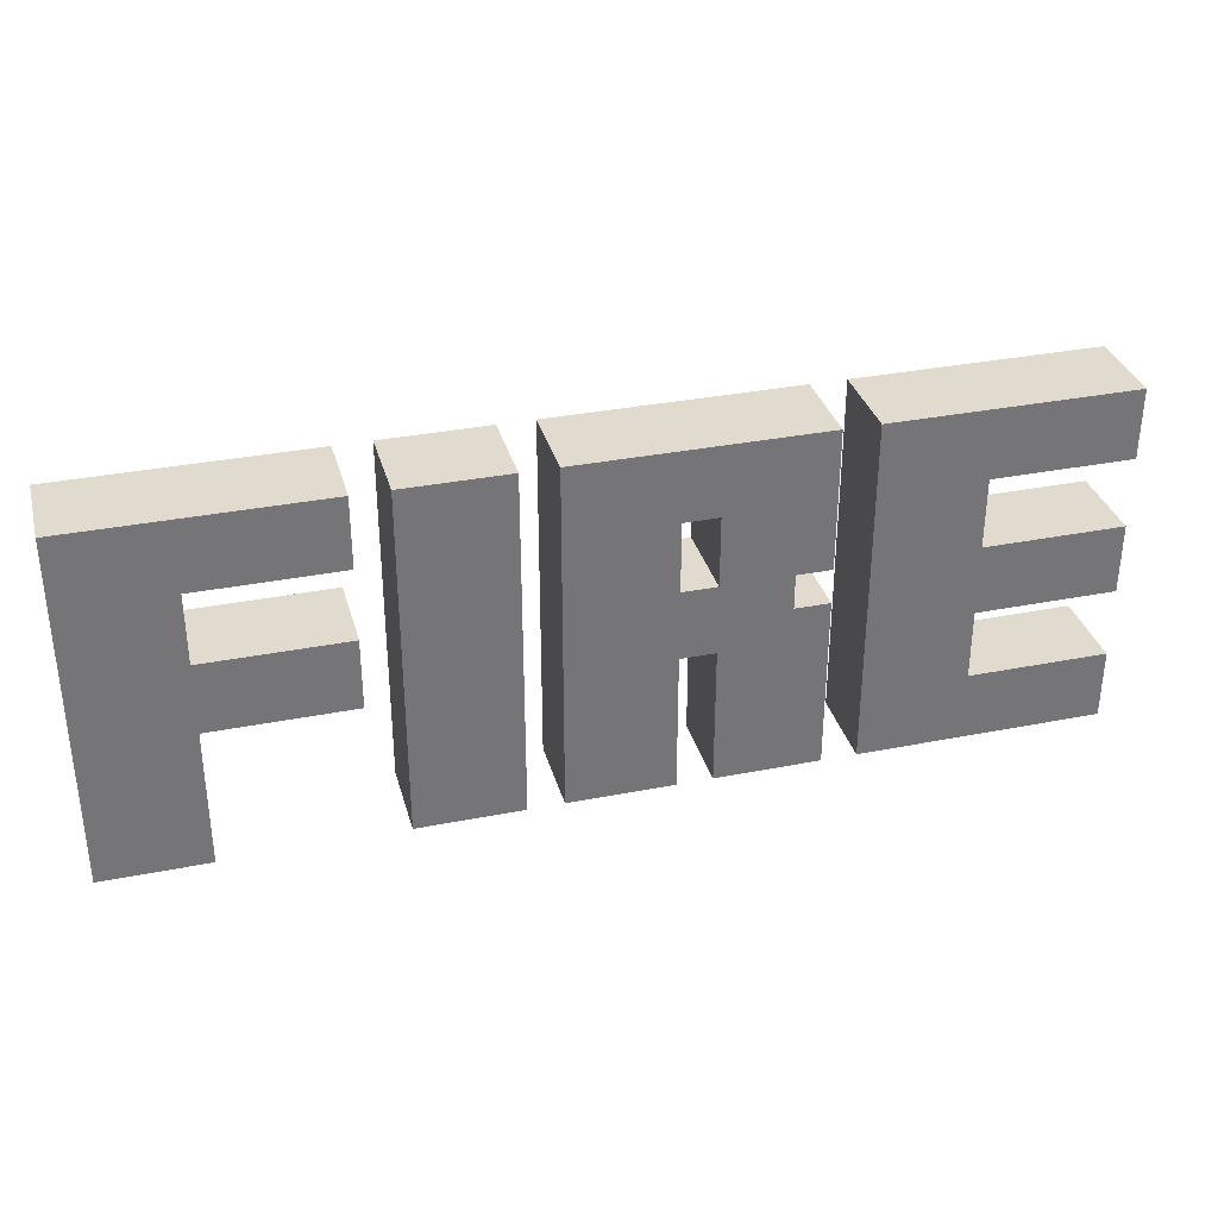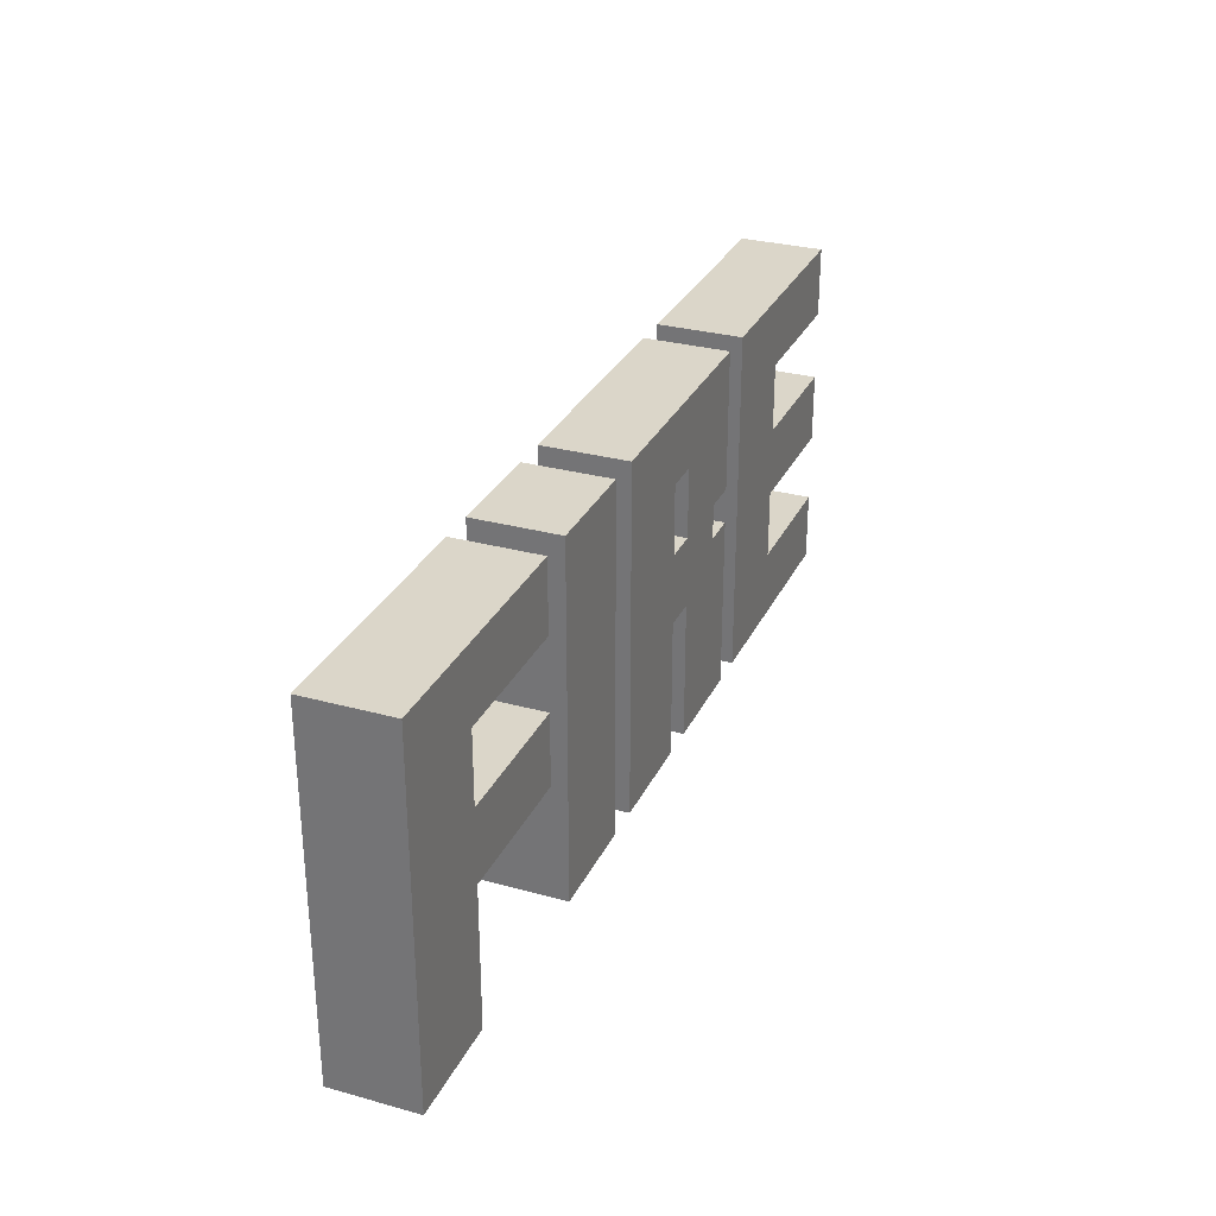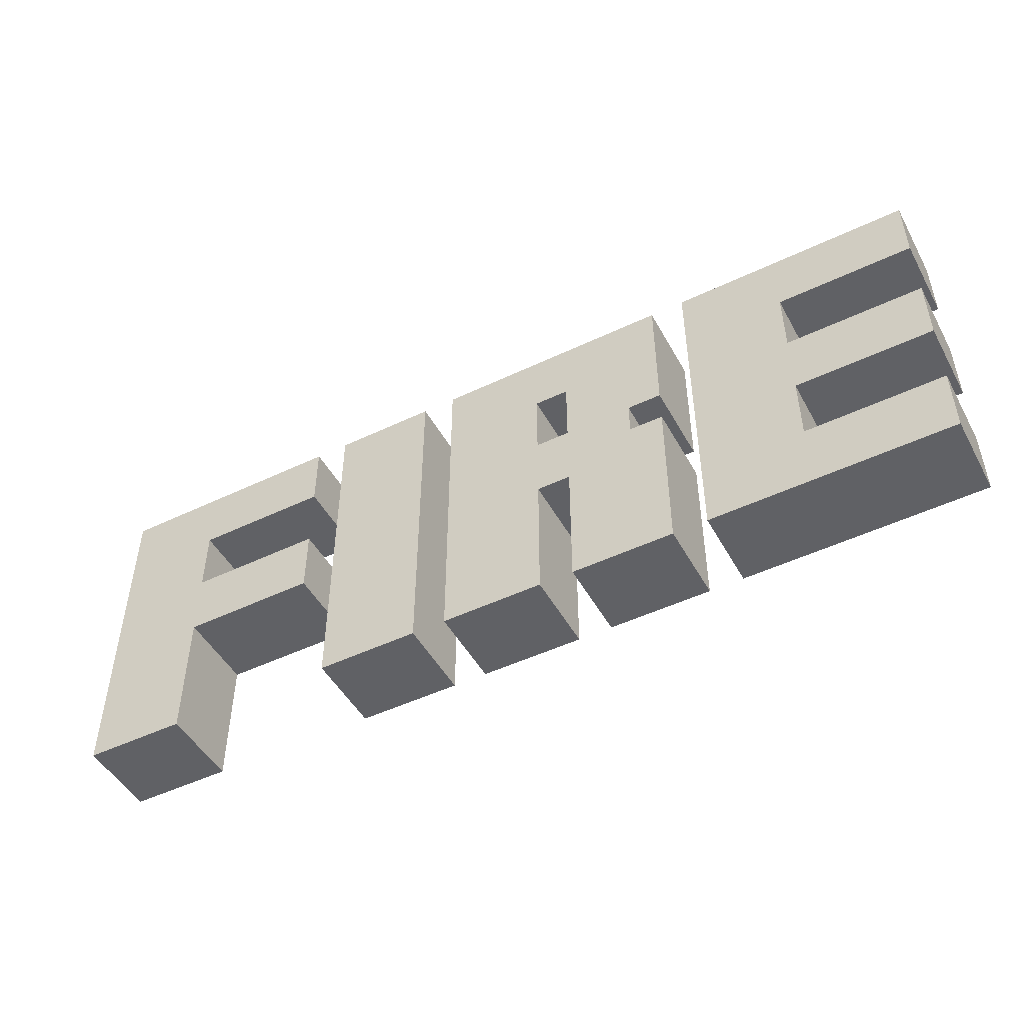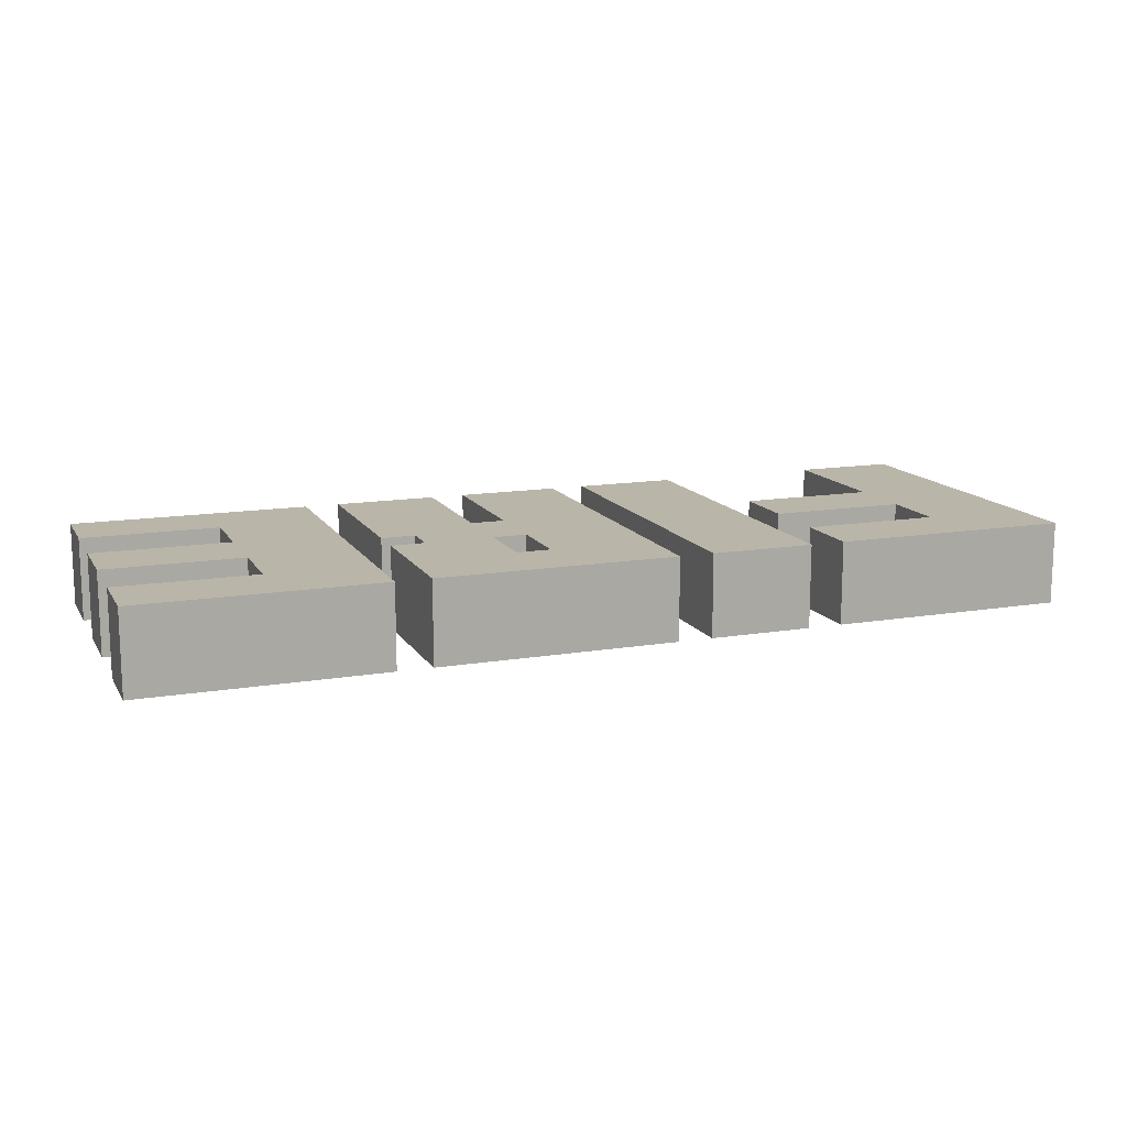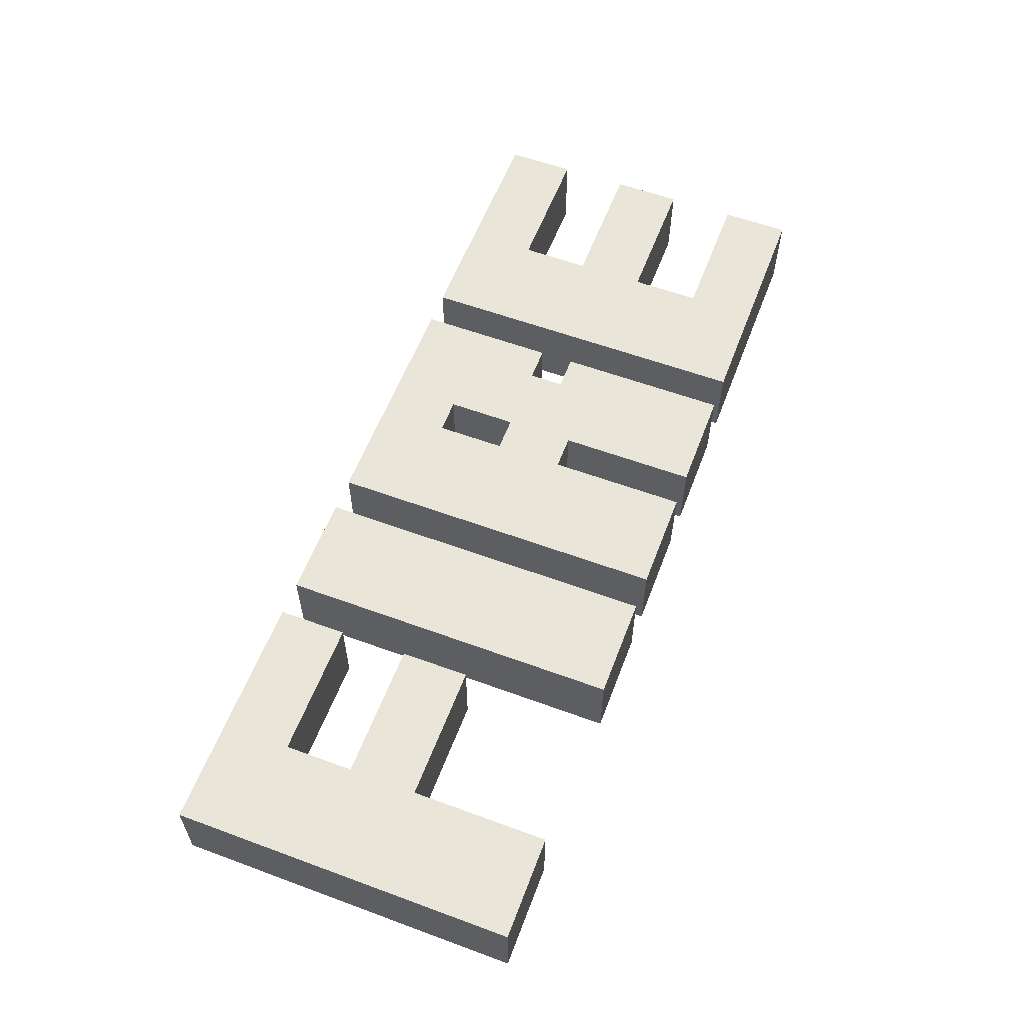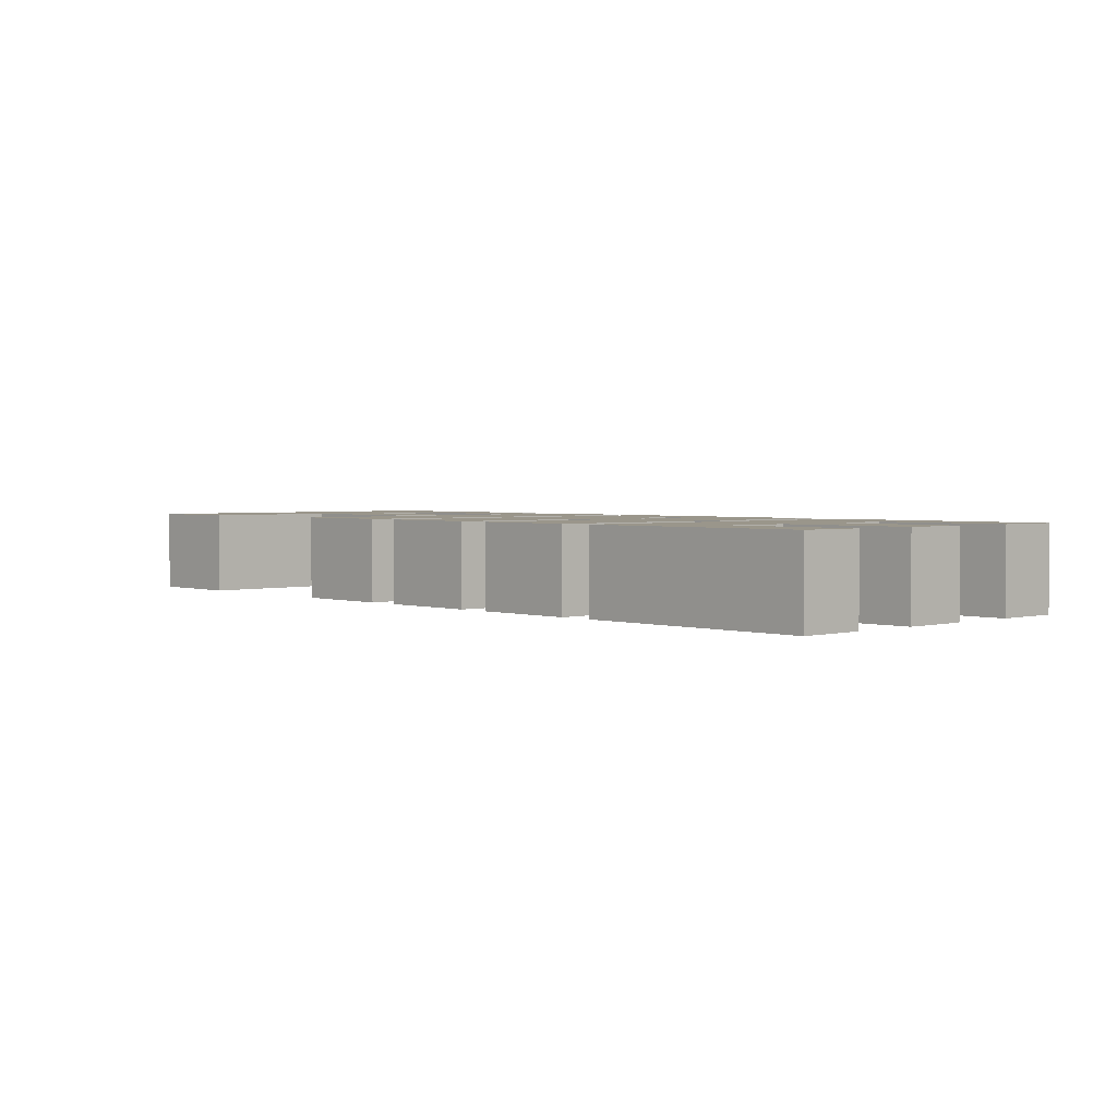
<metadata>
{"format":"obj","ext":"obj","renderer":"f3d","projection":"perspective","resolution":1024,"background":"white","views":[{"elev":33.6,"azim":-15.1,"up":"+Y"},{"elev":29.8,"azim":-68.1,"up":"+Y"},{"elev":-48.6,"azim":28.0,"up":"+Y"},{"elev":13.6,"azim":159.4,"up":"+Z"},{"elev":58.5,"azim":-69.2,"up":"+Z"},{"elev":2.4,"azim":47.0,"up":"+Z"}]}
</metadata>
<code>
v 0.138 0.03108 0.2594
v 0.2091 -0.004472 0.2594
v 0.2091 0.03108 0.2594
v 0.138 -0.004472 0.2594
v 0.138 -0.04003 0.2594
v 0.2091 -0.07558 0.2594
v 0.2091 -0.04003 0.2594
v 0.08465 -0.07558 0.2594
v 0.08465 0.1022 0.2594
v 0.2091 0.06664 0.2594
v 0.2091 0.1022 0.2594
v 0.138 0.06664 0.2594
v 0.06687 -0.07558 0.2594
v 0.01354 -0.004472 0.2594
v 0.01354 -0.07558 0.2594
v 0.01354 0.03108 0.2594
v -0.004238 0.03108 0.2594
v -0.004238 -0.004472 0.2594
v -0.004238 0.06664 0.2594
v -0.004238 -0.07558 0.2594
v -0.05757 0.1022 0.2594
v -0.05757 -0.07558 0.2594
v 0.06687 0.1022 0.2594
v 0.0491 0.03108 0.2594
v 0.06687 0.03108 0.2594
v 0.0491 0.01331 0.2594
v 0.06687 0.01331 0.2594
v 0.01354 0.06664 0.2594
v -0.1287 0.1022 0.2594
v -0.07535 -0.07558 0.2594
v -0.07535 0.1022 0.2594
v -0.1287 -0.07558 0.2594
v -0.2176 0.03108 0.2594
v -0.1465 -0.004472 0.2594
v -0.1465 0.03108 0.2594
v -0.2176 -0.004472 0.2594
v -0.2709 -0.07558 0.2594
v -0.2176 -0.07558 0.2594
v -0.2709 0.1022 0.2594
v -0.1465 0.06664 0.2594
v -0.1465 0.1022 0.2594
v -0.2176 0.06664 0.2594
v 0.2091 0.03108 0.2167
v 0.2091 -0.004472 0.2167
v 0.138 0.03108 0.2167
v 0.138 -0.004472 0.2167
v 0.2091 -0.04003 0.2167
v 0.2091 -0.07558 0.2167
v 0.138 -0.04003 0.2167
v 0.08465 -0.07558 0.2167
v 0.2091 0.1022 0.2167
v 0.2091 0.06664 0.2167
v 0.08465 0.1022 0.2167
v 0.138 0.06664 0.2167
v 0.01354 -0.07558 0.2167
v 0.01354 -0.004472 0.2167
v 0.06687 -0.07558 0.2167
v -0.004238 0.03108 0.2167
v 0.01354 0.03108 0.2167
v -0.004238 -0.004472 0.2167
v -0.004238 0.06664 0.2167
v -0.004238 -0.07558 0.2167
v -0.05757 -0.07558 0.2167
v -0.05757 0.1022 0.2167
v 0.06687 0.03108 0.2167
v 0.0491 0.03108 0.2167
v 0.06687 0.1022 0.2167
v 0.06687 0.01331 0.2167
v 0.0491 0.01331 0.2167
v 0.01354 0.06664 0.2167
v -0.07535 0.1022 0.2167
v -0.07535 -0.07558 0.2167
v -0.1287 0.1022 0.2167
v -0.1287 -0.07558 0.2167
v -0.1465 0.03108 0.2167
v -0.1465 -0.004472 0.2167
v -0.2176 0.03108 0.2167
v -0.2176 -0.004472 0.2167
v -0.2176 -0.07558 0.2167
v -0.2709 -0.07558 0.2167
v -0.1465 0.1022 0.2167
v -0.1465 0.06664 0.2167
v -0.2709 0.1022 0.2167
v -0.2176 0.06664 0.2167
v 0.138 0.03108 0.2594
v 0.2091 0.03108 0.2167
v 0.138 0.03108 0.2167
v 0.2091 0.03108 0.2594
v 0.2091 0.03108 0.2594
v 0.2091 -0.004472 0.2167
v 0.2091 0.03108 0.2167
v 0.2091 -0.004472 0.2594
v 0.2091 -0.004472 0.2594
v 0.138 -0.004472 0.2167
v 0.2091 -0.004472 0.2167
v 0.138 -0.004472 0.2594
v 0.138 -0.004472 0.2594
v 0.138 -0.04003 0.2167
v 0.138 -0.004472 0.2167
v 0.138 -0.04003 0.2594
v 0.138 -0.04003 0.2594
v 0.2091 -0.04003 0.2167
v 0.138 -0.04003 0.2167
v 0.2091 -0.04003 0.2594
v 0.2091 -0.04003 0.2594
v 0.2091 -0.07558 0.2167
v 0.2091 -0.04003 0.2167
v 0.2091 -0.07558 0.2594
v 0.2091 -0.07558 0.2594
v 0.08465 -0.07558 0.2167
v 0.2091 -0.07558 0.2167
v 0.08465 -0.07558 0.2594
v 0.08465 -0.07558 0.2594
v 0.08465 0.1022 0.2167
v 0.08465 -0.07558 0.2167
v 0.08465 0.1022 0.2594
v 0.08465 0.1022 0.2594
v 0.2091 0.1022 0.2167
v 0.08465 0.1022 0.2167
v 0.2091 0.1022 0.2594
v 0.2091 0.1022 0.2594
v 0.2091 0.06664 0.2167
v 0.2091 0.1022 0.2167
v 0.2091 0.06664 0.2594
v 0.2091 0.06664 0.2594
v 0.138 0.06664 0.2167
v 0.2091 0.06664 0.2167
v 0.138 0.06664 0.2594
v 0.138 0.06664 0.2594
v 0.138 0.03108 0.2167
v 0.138 0.06664 0.2167
v 0.138 0.03108 0.2594
v 0.01354 -0.07558 0.2594
v 0.01354 -0.004472 0.2167
v 0.01354 -0.07558 0.2167
v 0.01354 -0.004472 0.2594
v 0.01354 -0.004472 0.2594
v -0.004238 -0.004472 0.2167
v 0.01354 -0.004472 0.2167
v -0.004238 -0.004472 0.2594
v -0.004238 -0.004472 0.2594
v -0.004238 -0.07558 0.2167
v -0.004238 -0.004472 0.2167
v -0.004238 -0.07558 0.2594
v -0.004238 -0.07558 0.2594
v -0.05757 -0.07558 0.2167
v -0.004238 -0.07558 0.2167
v -0.05757 -0.07558 0.2594
v -0.05757 -0.07558 0.2594
v -0.05757 0.1022 0.2167
v -0.05757 -0.07558 0.2167
v -0.05757 0.1022 0.2594
v -0.05757 0.1022 0.2594
v 0.06687 0.1022 0.2167
v -0.05757 0.1022 0.2167
v 0.06687 0.1022 0.2594
v 0.06687 0.1022 0.2594
v 0.06687 0.03108 0.2167
v 0.06687 0.1022 0.2167
v 0.06687 0.03108 0.2594
v 0.06687 0.03108 0.2594
v 0.0491 0.03108 0.2167
v 0.06687 0.03108 0.2167
v 0.0491 0.03108 0.2594
v 0.0491 0.03108 0.2594
v 0.0491 0.01331 0.2167
v 0.0491 0.03108 0.2167
v 0.0491 0.01331 0.2594
v 0.0491 0.01331 0.2594
v 0.06687 0.01331 0.2167
v 0.0491 0.01331 0.2167
v 0.06687 0.01331 0.2594
v 0.06687 0.01331 0.2594
v 0.06687 -0.07558 0.2167
v 0.06687 0.01331 0.2167
v 0.06687 -0.07558 0.2594
v 0.06687 -0.07558 0.2594
v 0.01354 -0.07558 0.2167
v 0.06687 -0.07558 0.2167
v 0.01354 -0.07558 0.2594
v -0.004238 0.06664 0.2594
v -0.004238 0.03108 0.2167
v -0.004238 0.06664 0.2167
v -0.004238 0.03108 0.2594
v -0.004238 0.03108 0.2594
v 0.01354 0.03108 0.2167
v -0.004238 0.03108 0.2167
v 0.01354 0.03108 0.2594
v 0.01354 0.03108 0.2594
v 0.01354 0.06664 0.2167
v 0.01354 0.03108 0.2167
v 0.01354 0.06664 0.2594
v 0.01354 0.06664 0.2594
v -0.004238 0.06664 0.2167
v 0.01354 0.06664 0.2167
v -0.004238 0.06664 0.2594
v -0.07535 0.1022 0.2594
v -0.07535 -0.07558 0.2167
v -0.07535 0.1022 0.2167
v -0.07535 -0.07558 0.2594
v -0.07535 -0.07558 0.2594
v -0.1287 -0.07558 0.2167
v -0.07535 -0.07558 0.2167
v -0.1287 -0.07558 0.2594
v -0.1287 -0.07558 0.2594
v -0.1287 0.1022 0.2167
v -0.1287 -0.07558 0.2167
v -0.1287 0.1022 0.2594
v -0.1287 0.1022 0.2594
v -0.07535 0.1022 0.2167
v -0.1287 0.1022 0.2167
v -0.07535 0.1022 0.2594
v -0.2176 0.03108 0.2594
v -0.1465 0.03108 0.2167
v -0.2176 0.03108 0.2167
v -0.1465 0.03108 0.2594
v -0.1465 0.03108 0.2594
v -0.1465 -0.004472 0.2167
v -0.1465 0.03108 0.2167
v -0.1465 -0.004472 0.2594
v -0.1465 -0.004472 0.2594
v -0.2176 -0.004472 0.2167
v -0.1465 -0.004472 0.2167
v -0.2176 -0.004472 0.2594
v -0.2176 -0.004472 0.2594
v -0.2176 -0.07558 0.2167
v -0.2176 -0.004472 0.2167
v -0.2176 -0.07558 0.2594
v -0.2176 -0.07558 0.2594
v -0.2709 -0.07558 0.2167
v -0.2176 -0.07558 0.2167
v -0.2709 -0.07558 0.2594
v -0.2709 -0.07558 0.2594
v -0.2709 0.1022 0.2167
v -0.2709 -0.07558 0.2167
v -0.2709 0.1022 0.2594
v -0.2709 0.1022 0.2594
v -0.1465 0.1022 0.2167
v -0.2709 0.1022 0.2167
v -0.1465 0.1022 0.2594
v -0.1465 0.1022 0.2594
v -0.1465 0.06664 0.2167
v -0.1465 0.1022 0.2167
v -0.1465 0.06664 0.2594
v -0.1465 0.06664 0.2594
v -0.2176 0.06664 0.2167
v -0.1465 0.06664 0.2167
v -0.2176 0.06664 0.2594
v -0.2176 0.06664 0.2594
v -0.2176 0.03108 0.2167
v -0.2176 0.06664 0.2167
v -0.2176 0.03108 0.2594
g Node #0
f 1 2 3
f 1 4 2
f 5 6 7
f 5 8 6
f 9 10 11
f 9 12 10
f 12 4 1
f 4 8 5
f 8 12 9
f 8 4 12
f 13 14 15
f 14 16 17
f 17 18 14
f 19 18 17
f 19 20 18
f 20 21 22
f 23 24 25
f 26 13 27
f 26 14 13
f 26 16 14
f 19 21 20
f 28 21 19
f 24 16 26
f 23 16 24
f 28 23 21
f 16 23 28
f 29 30 31
f 29 32 30
f 33 34 35
f 33 36 34
f 36 37 38
f 39 40 41
f 39 42 40
f 42 36 33
f 36 39 37
f 36 42 39
f 43 44 45
f 44 46 45
f 47 48 49
f 48 50 49
f 51 52 53
f 52 54 53
f 45 46 54
f 49 50 46
f 53 54 50
f 54 46 50
f 55 56 57
f 58 59 56
f 56 60 58
f 58 60 61
f 60 62 61
f 63 64 62
f 65 66 67
f 68 57 69
f 57 56 69
f 56 59 69
f 62 64 61
f 61 64 70
f 69 59 66
f 66 59 67
f 64 67 70
f 70 67 59
f 71 72 73
f 72 74 73
f 75 76 77
f 76 78 77
f 79 80 78
f 81 82 83
f 82 84 83
f 77 78 84
f 80 83 78
f 83 84 78
f 85 86 87
f 85 88 86
f 89 90 91
f 89 92 90
f 93 94 95
f 93 96 94
f 97 98 99
f 97 100 98
f 101 102 103
f 101 104 102
f 105 106 107
f 105 108 106
f 109 110 111
f 109 112 110
f 113 114 115
f 113 116 114
f 117 118 119
f 117 120 118
f 121 122 123
f 121 124 122
f 125 126 127
f 125 128 126
f 129 130 131
f 129 132 130
f 133 134 135
f 133 136 134
f 137 138 139
f 137 140 138
f 141 142 143
f 141 144 142
f 145 146 147
f 145 148 146
f 149 150 151
f 149 152 150
f 153 154 155
f 153 156 154
f 157 158 159
f 157 160 158
f 161 162 163
f 161 164 162
f 165 166 167
f 165 168 166
f 169 170 171
f 169 172 170
f 173 174 175
f 173 176 174
f 177 178 179
f 177 180 178
f 181 182 183
f 181 184 182
f 185 186 187
f 185 188 186
f 189 190 191
f 189 192 190
f 193 194 195
f 193 196 194
f 197 198 199
f 197 200 198
f 201 202 203
f 201 204 202
f 205 206 207
f 205 208 206
f 209 210 211
f 209 212 210
f 213 214 215
f 213 216 214
f 217 218 219
f 217 220 218
f 221 222 223
f 221 224 222
f 225 226 227
f 225 228 226
f 229 230 231
f 229 232 230
f 233 234 235
f 233 236 234
f 237 238 239
f 237 240 238
f 241 242 243
f 241 244 242
f 245 246 247
f 245 248 246
f 249 250 251
f 249 252 250

</code>
